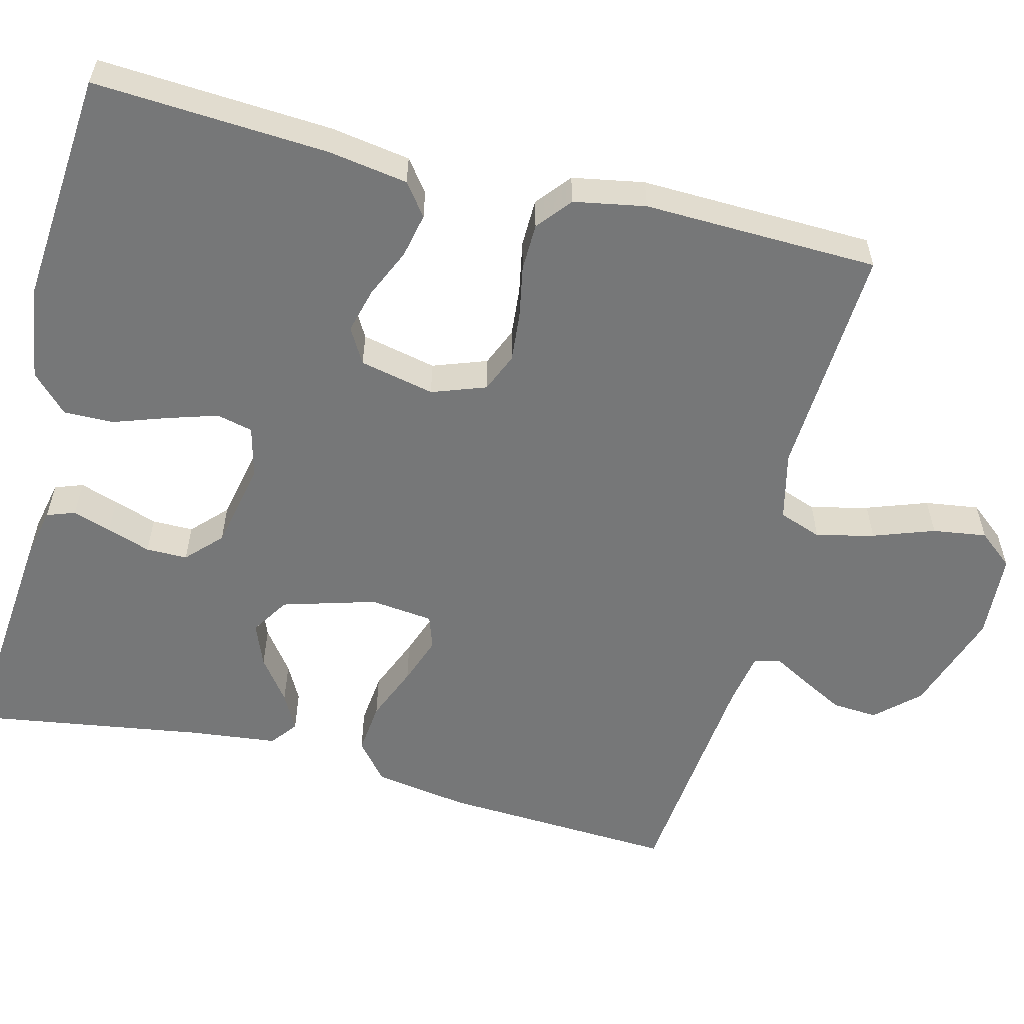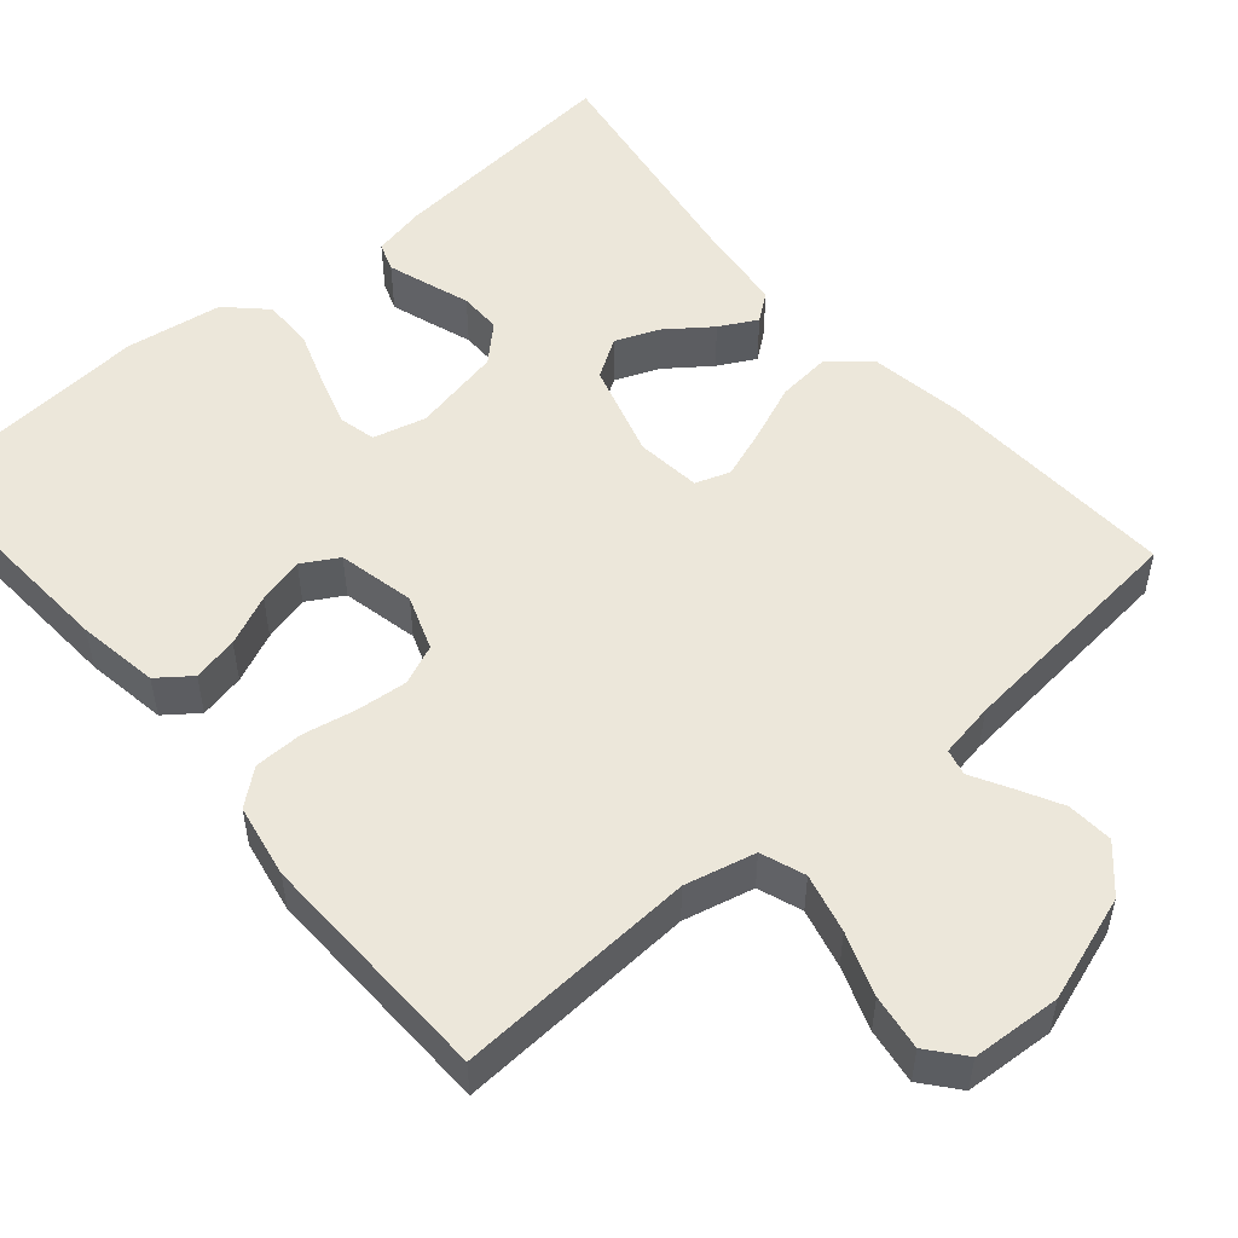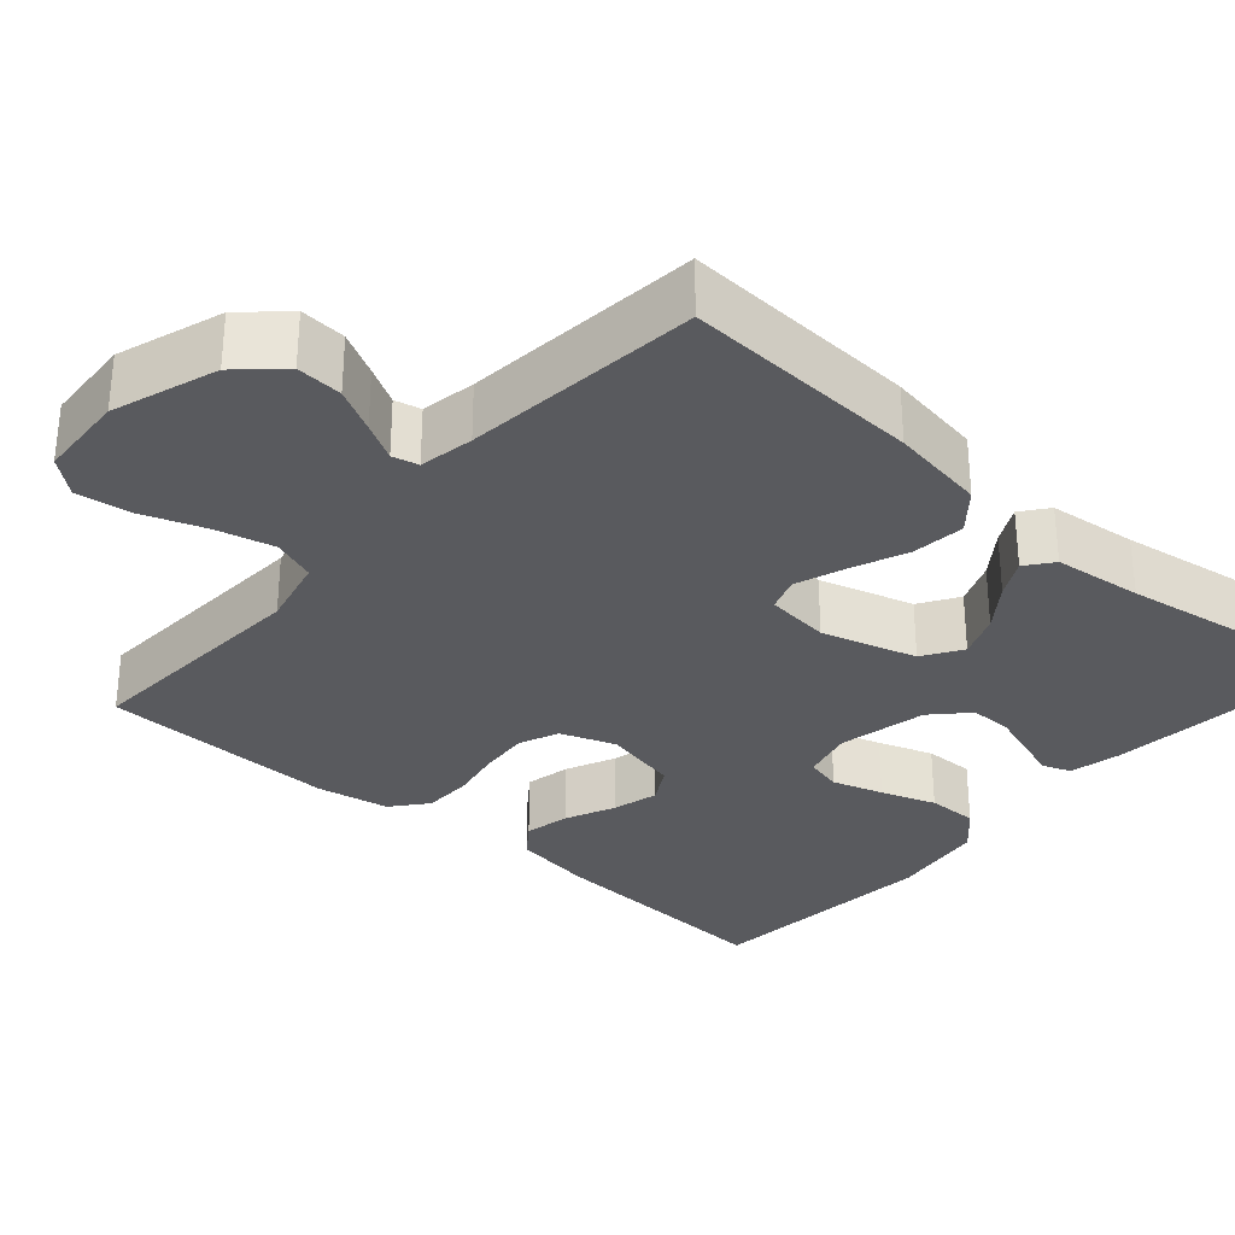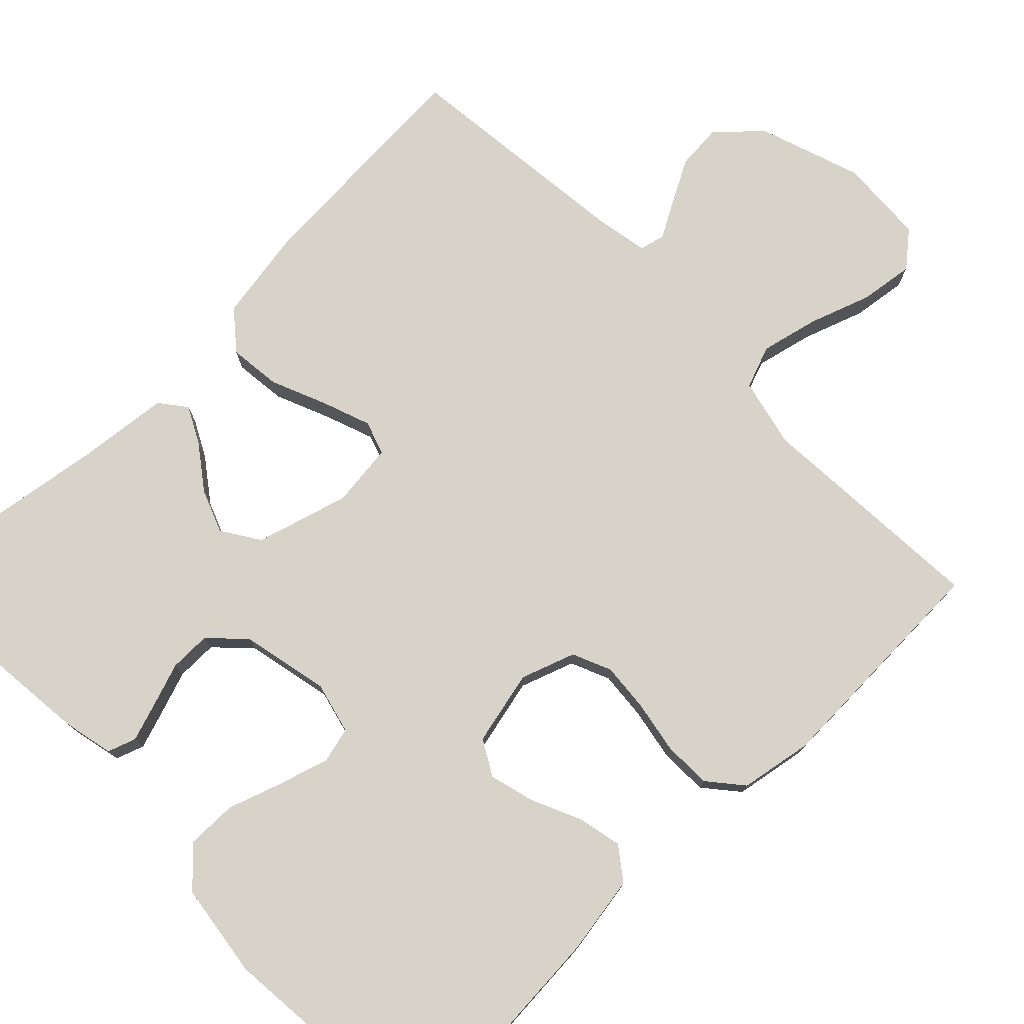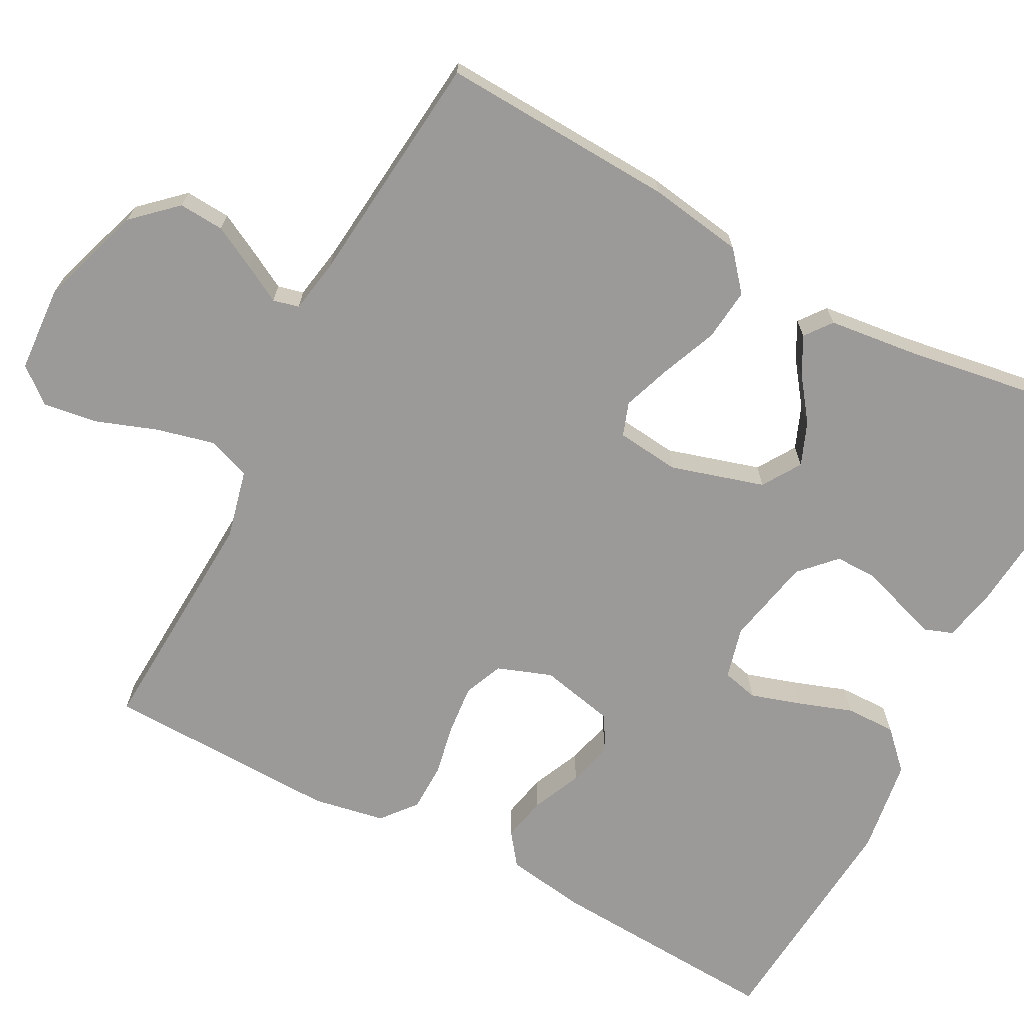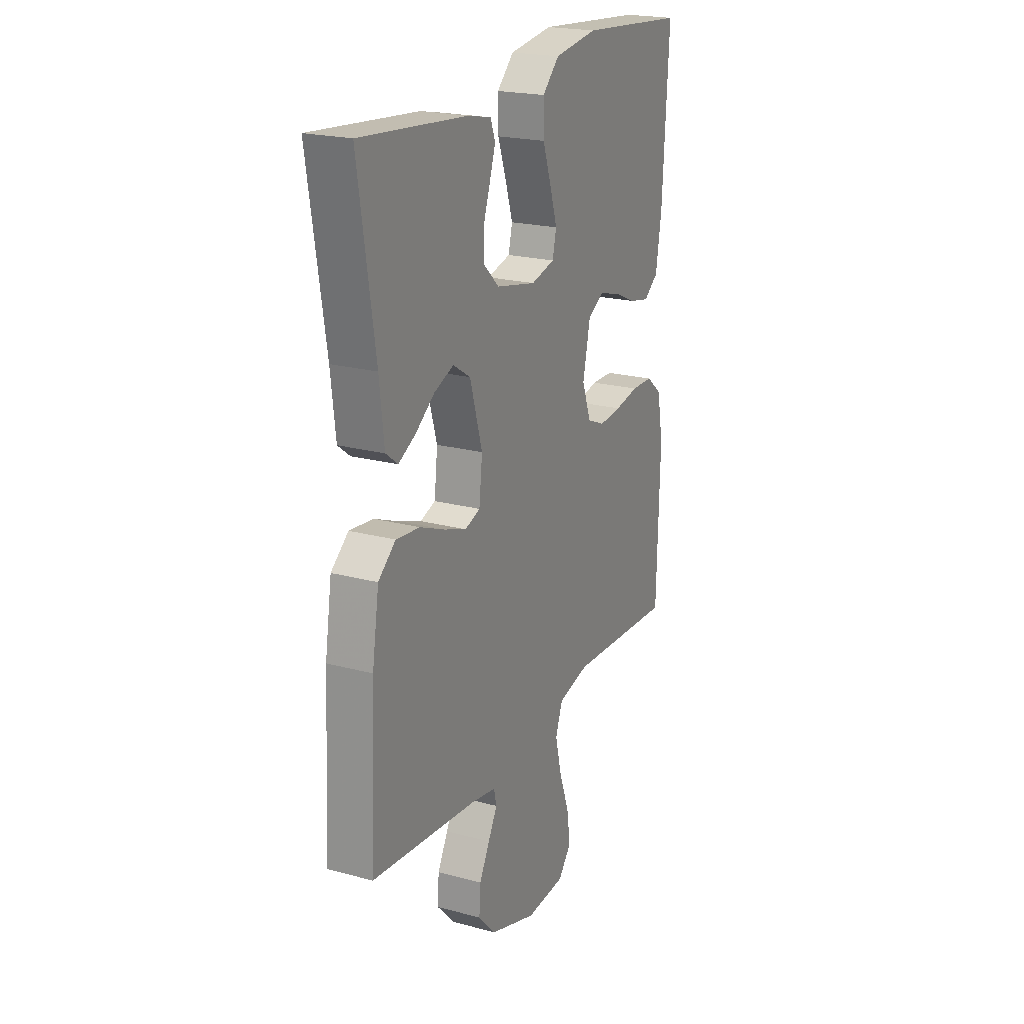
<metadata>
{"format":"obj","ext":"obj","renderer":"f3d","projection":"perspective","resolution":1024,"background":"white","views":[{"elev":-57.0,"azim":75.7,"up":"+Y"},{"elev":52.4,"azim":139.4,"up":"+Y"},{"elev":-31.3,"azim":-131.4,"up":"+Y"},{"elev":76.5,"azim":45.3,"up":"+Y"},{"elev":-69.3,"azim":-117.9,"up":"+Y"},{"elev":21.4,"azim":-64.4,"up":"+Z"}]}
</metadata>
<code>
v 0.5 0.07 -0.5
v 0.2 0.07 -0.484
v 0.112 0.07 -0.505
v 0.092 0.07 -0.56
v 0.11 0.07 -0.634
v 0.138 0.07 -0.712
v 0.148 0.07 -0.781
v 0.111 0.07 -0.826
v 0 0.07 -0.833
v -0.132 0.07 -0.789
v -0.182 0.07 -0.735
v -0.178 0.07 -0.677
v -0.149 0.07 -0.622
v -0.123 0.07 -0.575
v -0.131 0.07 -0.542
v -0.2 0.07 -0.53
v -0.5 0.07 -0.5
v -0.485 0.07 -0.2
v -0.466 0.07 -0.079
v -0.417 0.07 -0.038
v -0.35 0.07 -0.045
v -0.279 0.07 -0.074
v -0.217 0.07 -0.096
v -0.174 0.07 -0.081
v -0.165 0.07 0
v -0.2 0.07 0.119
v -0.249 0.07 0.15
v -0.304 0.07 0.128
v -0.359 0.07 0.087
v -0.406 0.07 0.062
v -0.44 0.07 0.088
v -0.453 0.07 0.2
v -0.5 0.07 0.5
v -0.2 0.07 0.473
v -0.134 0.07 0.459
v -0.121 0.07 0.423
v -0.137 0.07 0.374
v -0.156 0.07 0.318
v -0.156 0.07 0.265
v -0.112 0.07 0.223
v 0 0.07 0.2
v 0.066 0.07 0.217
v 0.077 0.07 0.263
v 0.057 0.07 0.327
v 0.033 0.07 0.396
v 0.032 0.07 0.46
v 0.079 0.07 0.506
v 0.2 0.07 0.524
v 0.5 0.07 0.5
v 0.482 0.07 0.2
v 0.466 0.07 0.098
v 0.425 0.07 0.067
v 0.368 0.07 0.079
v 0.305 0.07 0.107
v 0.247 0.07 0.122
v 0.202 0.07 0.096
v 0.181 0.07 0
v 0.206 0.07 -0.069
v 0.256 0.07 -0.09
v 0.319 0.07 -0.084
v 0.386 0.07 -0.071
v 0.447 0.07 -0.072
v 0.491 0.07 -0.108
v 0.508 0.07 -0.2
v 0.5 0 -0.5
v 0.2 0 -0.484
v 0.112 0 -0.505
v 0.092 0 -0.56
v 0.11 0 -0.634
v 0.138 0 -0.712
v 0.148 0 -0.781
v 0.111 0 -0.826
v 0 0 -0.833
v -0.132 0 -0.789
v -0.182 0 -0.735
v -0.178 0 -0.677
v -0.149 0 -0.622
v -0.123 0 -0.575
v -0.131 0 -0.542
v -0.2 0 -0.53
v -0.5 0 -0.5
v -0.485 0 -0.2
v -0.466 0 -0.079
v -0.417 0 -0.038
v -0.35 0 -0.045
v -0.279 0 -0.074
v -0.217 0 -0.096
v -0.174 0 -0.081
v -0.165 0 0
v -0.2 0 0.119
v -0.249 0 0.15
v -0.304 0 0.128
v -0.359 0 0.087
v -0.406 0 0.062
v -0.44 0 0.088
v -0.453 0 0.2
v -0.5 0 0.5
v -0.2 0 0.473
v -0.134 0 0.459
v -0.121 0 0.423
v -0.137 0 0.374
v -0.156 0 0.318
v -0.156 0 0.265
v -0.112 0 0.223
v 0 0 0.2
v 0.066 0 0.217
v 0.077 0 0.263
v 0.057 0 0.327
v 0.033 0 0.396
v 0.032 0 0.46
v 0.079 0 0.506
v 0.2 0 0.524
v 0.5 0 0.5
v 0.482 0 0.2
v 0.466 0 0.098
v 0.425 0 0.067
v 0.368 0 0.079
v 0.305 0 0.107
v 0.247 0 0.122
v 0.202 0 0.096
v 0.181 0 0
v 0.206 0 -0.069
v 0.256 0 -0.09
v 0.319 0 -0.084
v 0.386 0 -0.071
v 0.447 0 -0.072
v 0.491 0 -0.108
v 0.508 0 -0.2
f 63 64 1 2
f 60 61 62 63
f 59 60 63 2
f 58 59 2 3
f 57 58 3 4
f 51 52 53 54
f 51 54 55
f 50 51 55
f 49 50 55
f 48 49 55 56
f 44 45 46 47
f 43 44 47 48
f 42 43 48 56
f 35 36 37 38
f 33 34 35 38
f 32 33 38 39
f 31 32 39 40
f 28 29 30 31
f 27 28 31 40
f 19 20 21 22
f 19 22 23
f 16 17 18 19
f 15 16 19 23
f 14 15 23 24
f 12 13 14
f 11 12 14
f 10 11 14
f 9 10 14
f 5 6 7 8
f 4 5 8 9
f 57 4 9 14
f 41 42 56 57
f 26 27 40 41
f 25 26 41 57
f 14 24 25 57
f 66 65 128 127
f 127 126 125 124
f 66 127 124 123
f 67 66 123 122
f 68 67 122 121
f 118 117 116 115
f 119 118 115
f 119 115 114
f 119 114 113
f 120 119 113 112
f 111 110 109 108
f 112 111 108 107
f 120 112 107 106
f 102 101 100 99
f 102 99 98 97
f 103 102 97 96
f 104 103 96 95
f 95 94 93 92
f 104 95 92 91
f 86 85 84 83
f 87 86 83
f 83 82 81 80
f 87 83 80 79
f 88 87 79 78
f 78 77 76
f 78 76 75
f 78 75 74
f 78 74 73
f 72 71 70 69
f 73 72 69 68
f 78 73 68 121
f 121 120 106 105
f 105 104 91 90
f 121 105 90 89
f 121 89 88 78
f 1 65 66 2
f 2 66 67 3
f 3 67 68 4
f 4 68 69 5
f 5 69 70 6
f 6 70 71 7
f 7 71 72 8
f 8 72 73 9
f 9 73 74 10
f 10 74 75 11
f 11 75 76 12
f 12 76 77 13
f 13 77 78 14
f 14 78 79 15
f 15 79 80 16
f 16 80 81 17
f 17 81 82 18
f 18 82 83 19
f 19 83 84 20
f 20 84 85 21
f 21 85 86 22
f 22 86 87 23
f 23 87 88 24
f 24 88 89 25
f 25 89 90 26
f 26 90 91 27
f 27 91 92 28
f 28 92 93 29
f 29 93 94 30
f 30 94 95 31
f 31 95 96 32
f 32 96 97 33
f 33 97 98 34
f 34 98 99 35
f 35 99 100 36
f 36 100 101 37
f 37 101 102 38
f 38 102 103 39
f 39 103 104 40
f 40 104 105 41
f 41 105 106 42
f 42 106 107 43
f 43 107 108 44
f 44 108 109 45
f 45 109 110 46
f 46 110 111 47
f 47 111 112 48
f 48 112 113 49
f 49 113 114 50
f 50 114 115 51
f 51 115 116 52
f 52 116 117 53
f 53 117 118 54
f 54 118 119 55
f 55 119 120 56
f 56 120 121 57
f 57 121 122 58
f 58 122 123 59
f 59 123 124 60
f 60 124 125 61
f 61 125 126 62
f 62 126 127 63
f 63 127 128 64
f 64 128 65 1

</code>
